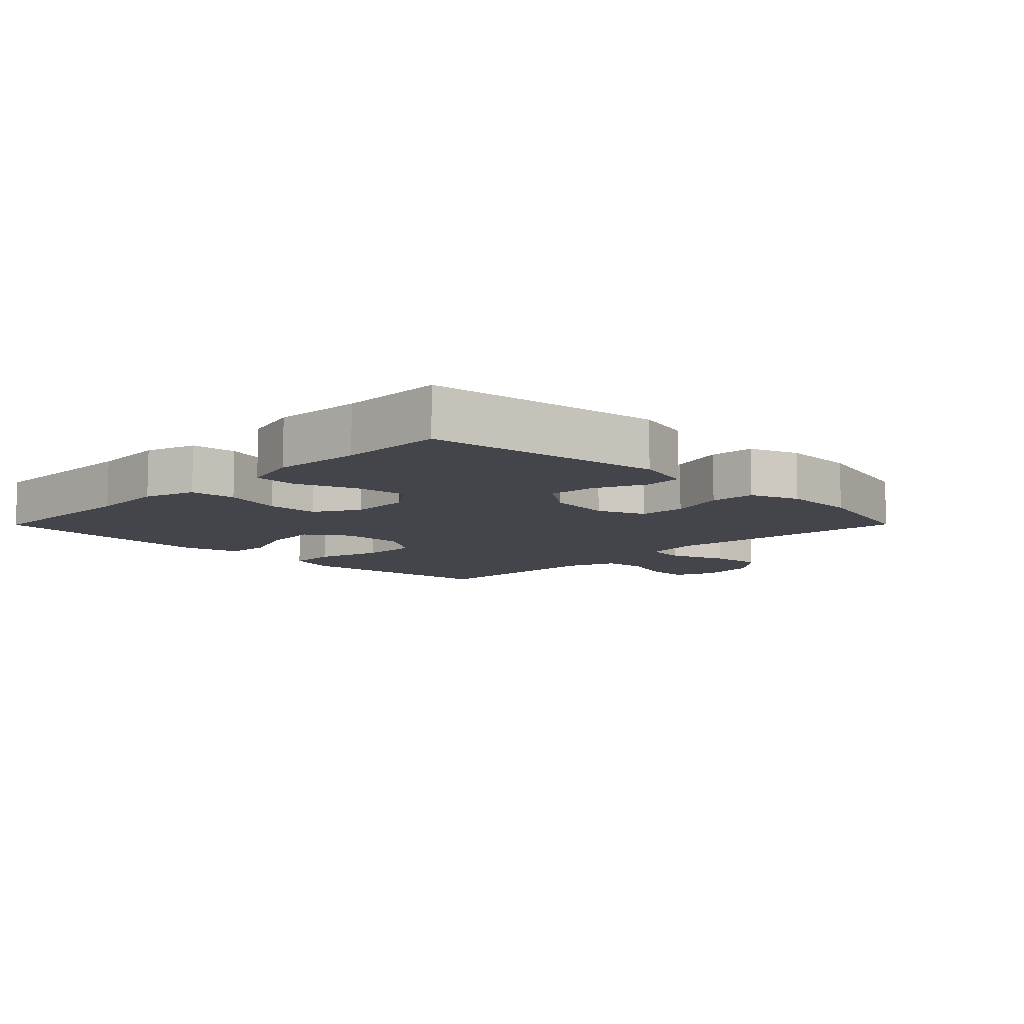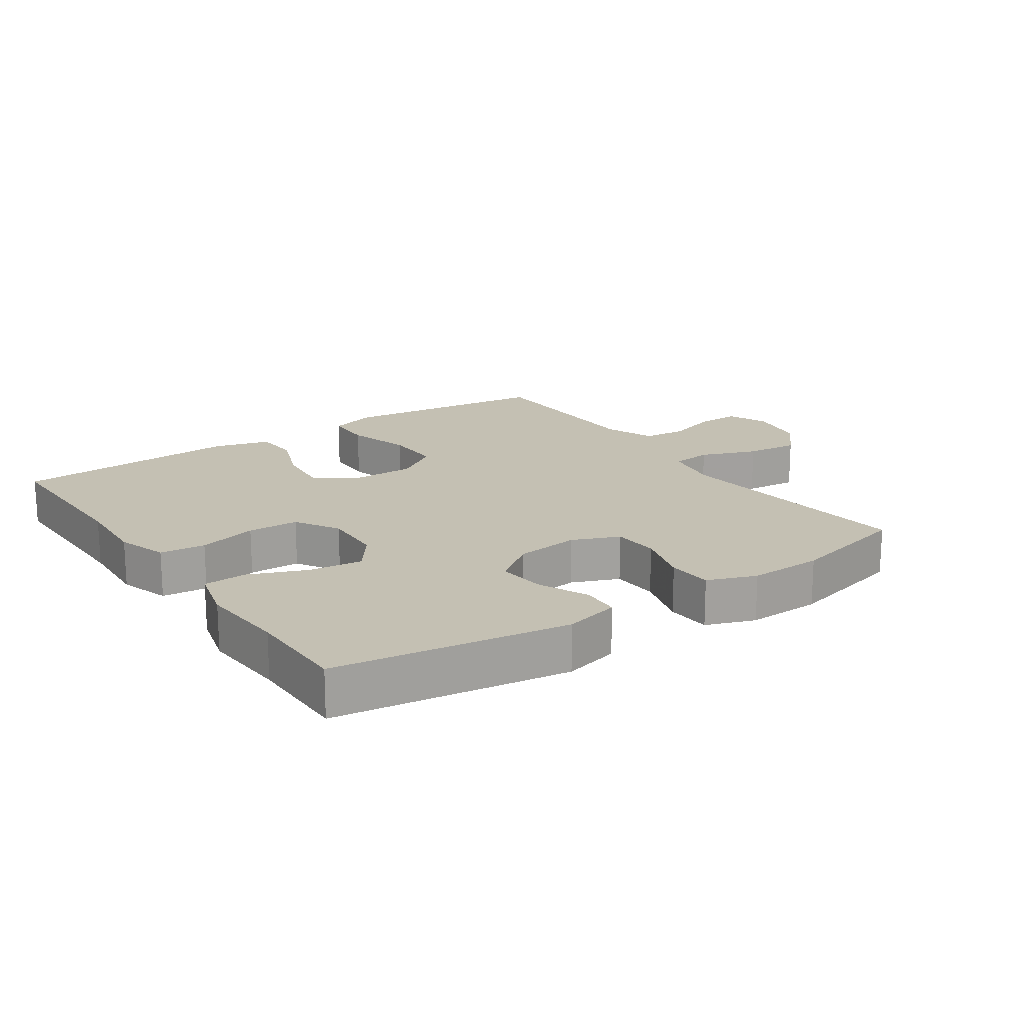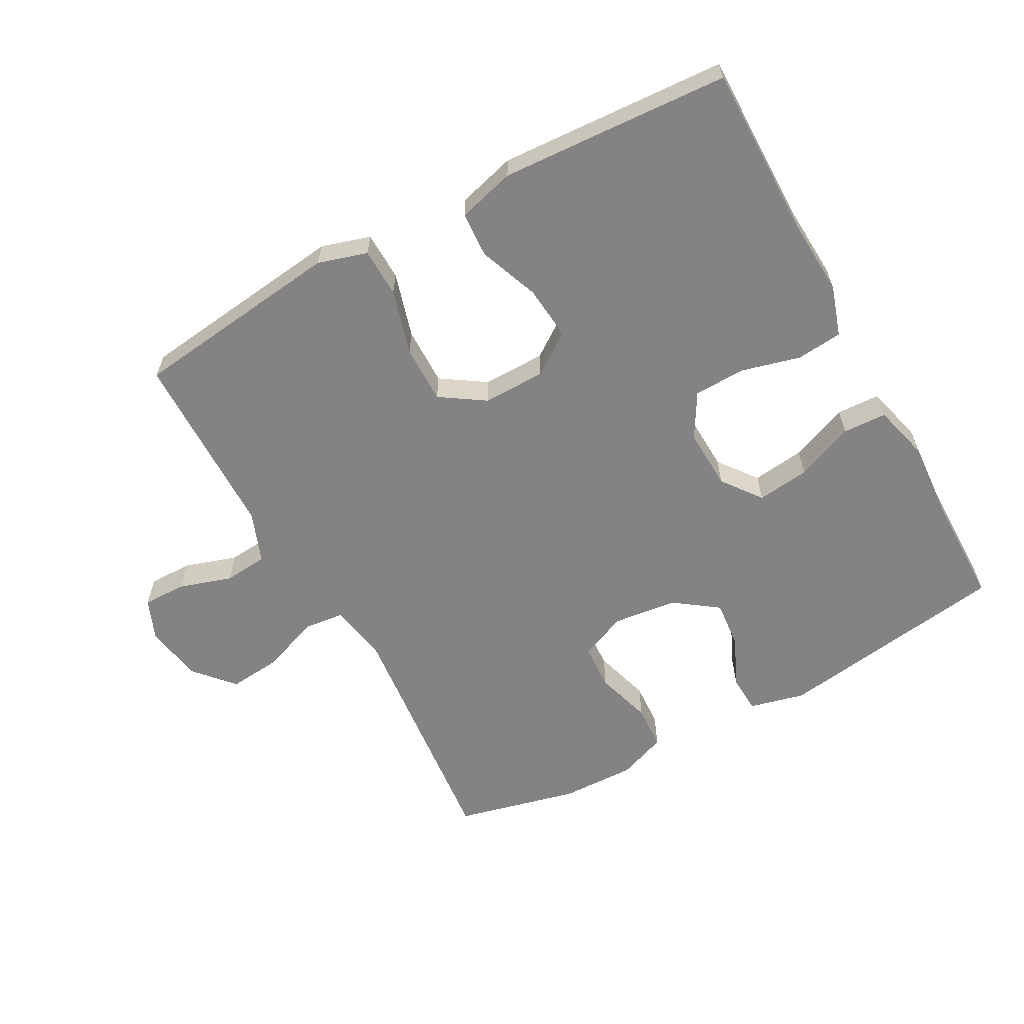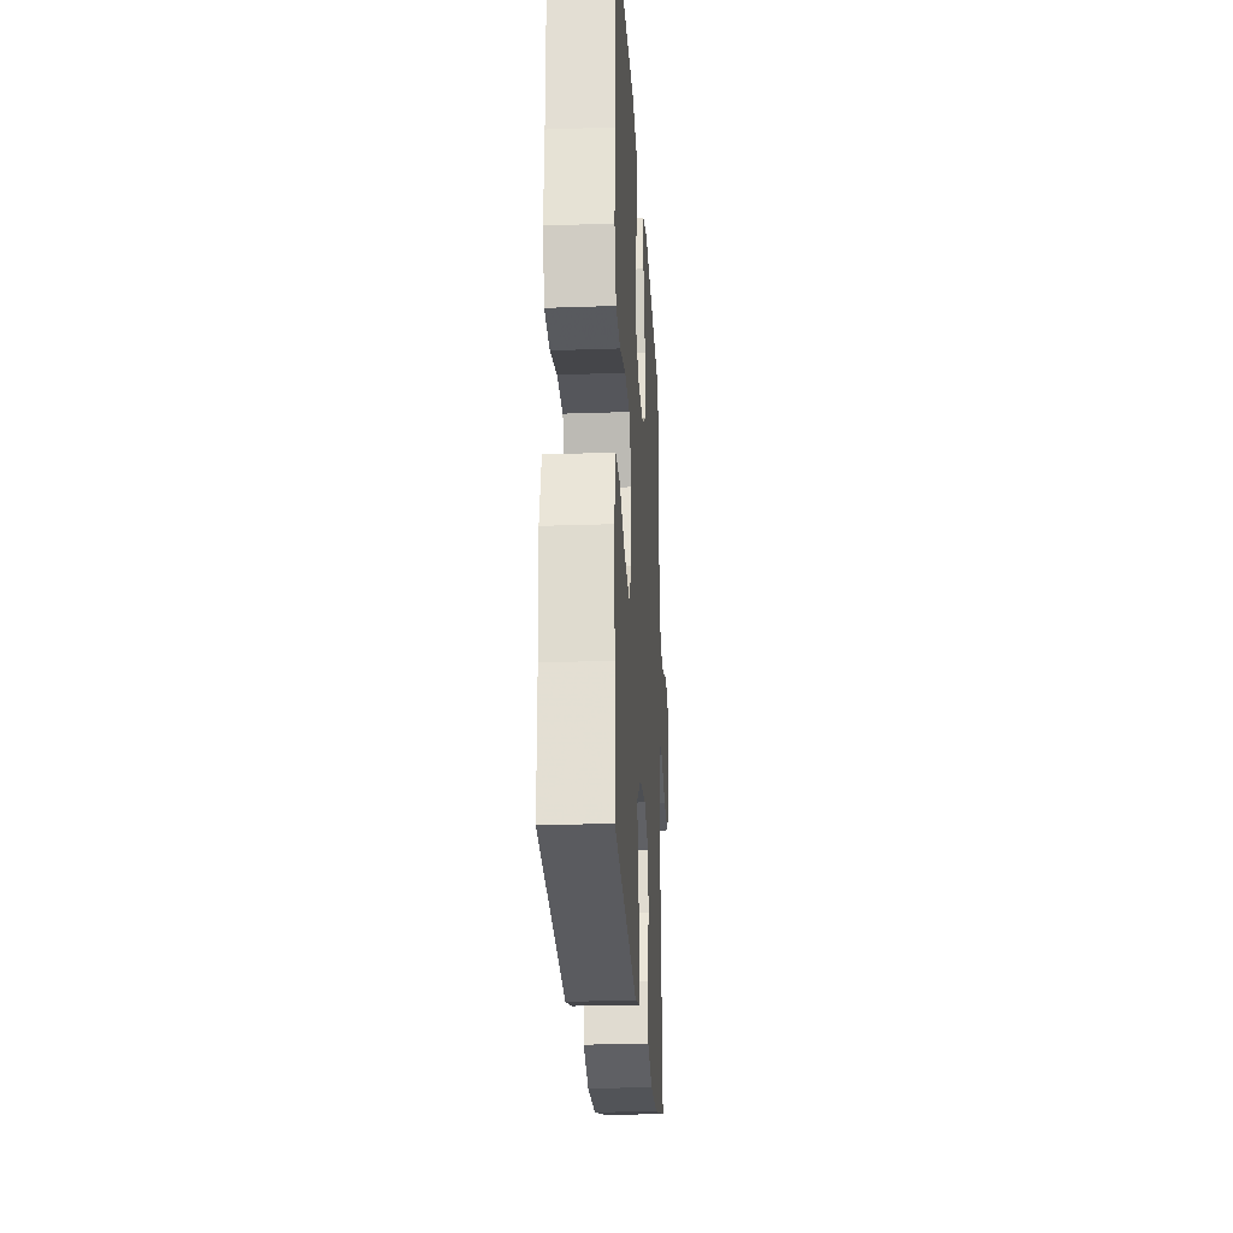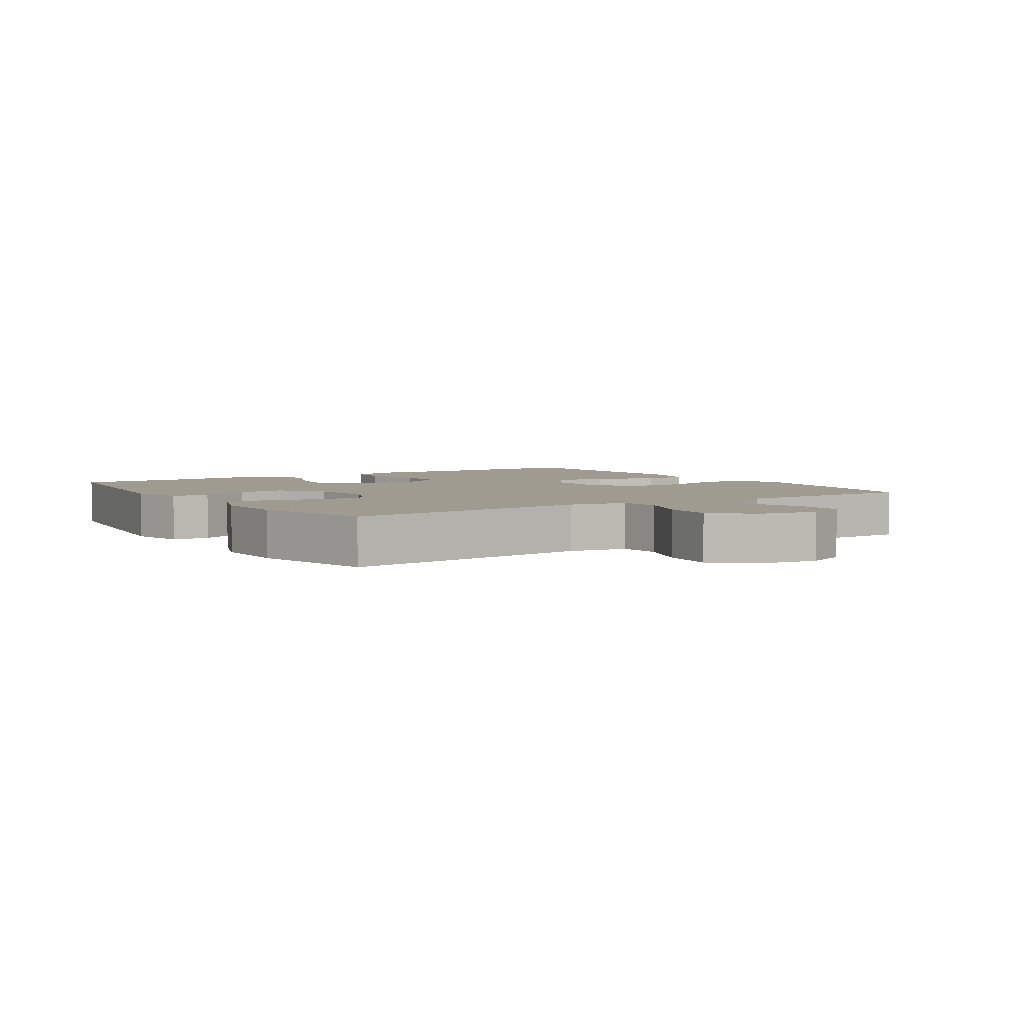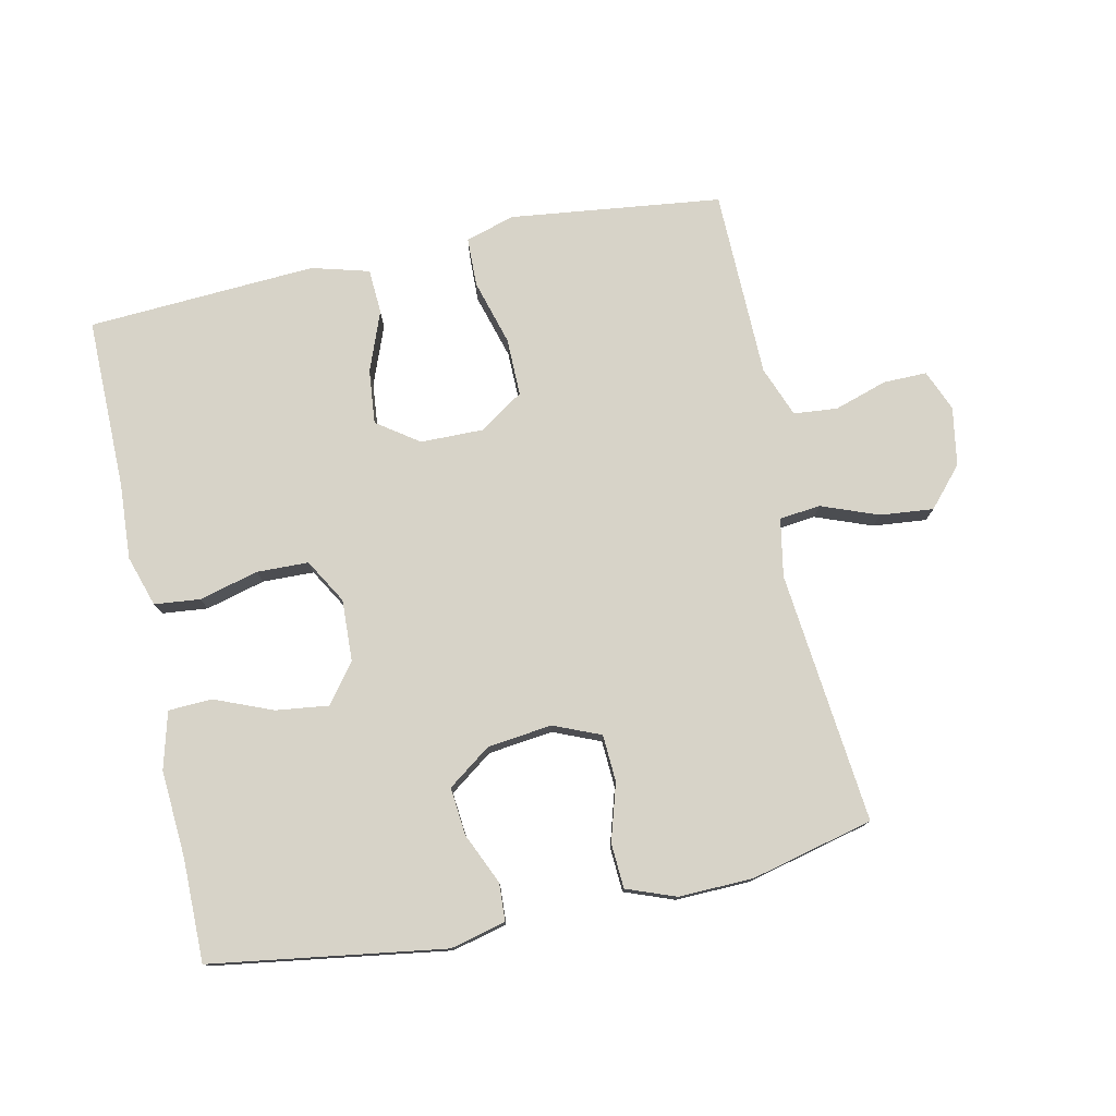
<metadata>
{"format":"obj","ext":"obj","renderer":"f3d","projection":"perspective","resolution":1024,"background":"white","views":[{"elev":-9.2,"azim":135.2,"up":"+Y"},{"elev":18.0,"azim":145.5,"up":"+Y"},{"elev":-61.1,"azim":28.8,"up":"+Y"},{"elev":-24.7,"azim":93.3,"up":"+Z"},{"elev":4.1,"azim":-123.1,"up":"+Y"},{"elev":77.2,"azim":168.0,"up":"+Y"}]}
</metadata>
<code>
v 0.5 0.07 0.5
v 0.498 0.07 0.237
v 0.505 0.07 0.12
v 0.48 0.07 0.042
v 0.41 0.07 0.035
v 0.319 0.07 0.059
v 0.24 0.07 0.057
v 0.2 0.07 -0.011
v 0.204 0.07 -0.105
v 0.249 0.07 -0.165
v 0.33 0.07 -0.155
v 0.419 0.07 -0.119
v 0.486 0.07 -0.122
v 0.509 0.07 -0.209
v 0.5 0.07 -0.343
v 0.5 0.07 -0.5
v 0.142 0.07 -0.553
v 0.057 0.07 -0.532
v 0.054 0.07 -0.474
v 0.089 0.07 -0.396
v 0.096 0.07 -0.323
v 0.03 0.07 -0.275
v -0.069 0.07 -0.263
v -0.141 0.07 -0.293
v -0.145 0.07 -0.365
v -0.119 0.07 -0.452
v -0.123 0.07 -0.521
v -0.198 0.07 -0.549
v -0.312 0.07 -0.546
v -0.5 0.07 -0.5
v -0.46 0.07 -0.114
v -0.476 0.07 -0.025
v -0.539 0.07 -0.018
v -0.626 0.07 -0.051
v -0.708 0.07 -0.059
v -0.761 0.07 0.001
v -0.776 0.07 0.091
v -0.75 0.07 0.154
v -0.683 0.07 0.153
v -0.602 0.07 0.127
v -0.535 0.07 0.133
v -0.505 0.07 0.211
v -0.503 0.07 0.329
v -0.5 0.07 0.5
v -0.292 0.07 0.525
v -0.175 0.07 0.539
v -0.1 0.07 0.516
v -0.098 0.07 0.441
v -0.127 0.07 0.341
v -0.128 0.07 0.252
v -0.06 0.07 0.207
v 0.036 0.07 0.208
v 0.1 0.07 0.253
v 0.092 0.07 0.336
v 0.057 0.07 0.428
v 0.061 0.07 0.497
v 0.149 0.07 0.521
v 0.285 0.07 0.513
v 0.5 0 0.5
v 0.498 0 0.237
v 0.505 0 0.12
v 0.48 0 0.042
v 0.41 0 0.035
v 0.319 0 0.059
v 0.24 0 0.057
v 0.2 0 -0.011
v 0.204 0 -0.105
v 0.249 0 -0.165
v 0.33 0 -0.155
v 0.419 0 -0.119
v 0.486 0 -0.122
v 0.509 0 -0.209
v 0.5 0 -0.343
v 0.5 0 -0.5
v 0.142 0 -0.553
v 0.057 0 -0.532
v 0.054 0 -0.474
v 0.089 0 -0.396
v 0.096 0 -0.323
v 0.03 0 -0.275
v -0.069 0 -0.263
v -0.141 0 -0.293
v -0.145 0 -0.365
v -0.119 0 -0.452
v -0.123 0 -0.521
v -0.198 0 -0.549
v -0.312 0 -0.546
v -0.5 0 -0.5
v -0.46 0 -0.114
v -0.476 0 -0.025
v -0.539 0 -0.018
v -0.626 0 -0.051
v -0.708 0 -0.059
v -0.761 0 0.001
v -0.776 0 0.091
v -0.75 0 0.154
v -0.683 0 0.153
v -0.602 0 0.127
v -0.535 0 0.133
v -0.505 0 0.211
v -0.503 0 0.329
v -0.5 0 0.5
v -0.292 0 0.525
v -0.175 0 0.539
v -0.1 0 0.516
v -0.098 0 0.441
v -0.127 0 0.341
v -0.128 0 0.252
v -0.06 0 0.207
v 0.036 0 0.208
v 0.1 0 0.253
v 0.092 0 0.336
v 0.057 0 0.428
v 0.061 0 0.497
v 0.149 0 0.521
v 0.285 0 0.513
f 57 58 1 2
f 54 55 56 57
f 53 54 57 2
f 52 53 2 3
f 51 52 3 4
f 46 47 48 49
f 46 49 50
f 45 46 50
f 42 43 44 45
f 41 42 45 50
f 37 38 39 40
f 37 40 41
f 36 37 41
f 33 34 35 36
f 33 36 41 50
f 28 29 30 31
f 28 31 32
f 25 26 27 28
f 24 25 28 32
f 23 24 32
f 22 23 32
f 17 18 19 20
f 15 16 17 20
f 15 20 21
f 14 15 21 22
f 11 12 13 14
f 10 11 14 22
f 51 4 5 6
f 51 6 7
f 32 33 50 51
f 32 51 7 8
f 9 10 22 32
f 8 9 32
f 60 59 116 115
f 115 114 113 112
f 60 115 112 111
f 61 60 111 110
f 62 61 110 109
f 107 106 105 104
f 108 107 104
f 108 104 103
f 103 102 101 100
f 108 103 100 99
f 98 97 96 95
f 99 98 95
f 99 95 94
f 94 93 92 91
f 108 99 94 91
f 89 88 87 86
f 90 89 86
f 86 85 84 83
f 90 86 83 82
f 90 82 81
f 90 81 80
f 78 77 76 75
f 78 75 74 73
f 79 78 73
f 80 79 73 72
f 72 71 70 69
f 80 72 69 68
f 64 63 62 109
f 65 64 109
f 109 108 91 90
f 66 65 109 90
f 90 80 68 67
f 90 67 66
f 1 59 60 2
f 2 60 61 3
f 3 61 62 4
f 4 62 63 5
f 5 63 64 6
f 6 64 65 7
f 7 65 66 8
f 8 66 67 9
f 9 67 68 10
f 10 68 69 11
f 11 69 70 12
f 12 70 71 13
f 13 71 72 14
f 14 72 73 15
f 15 73 74 16
f 16 74 75 17
f 17 75 76 18
f 18 76 77 19
f 19 77 78 20
f 20 78 79 21
f 21 79 80 22
f 22 80 81 23
f 23 81 82 24
f 24 82 83 25
f 25 83 84 26
f 26 84 85 27
f 27 85 86 28
f 28 86 87 29
f 29 87 88 30
f 30 88 89 31
f 31 89 90 32
f 32 90 91 33
f 33 91 92 34
f 34 92 93 35
f 35 93 94 36
f 36 94 95 37
f 37 95 96 38
f 38 96 97 39
f 39 97 98 40
f 40 98 99 41
f 41 99 100 42
f 42 100 101 43
f 43 101 102 44
f 44 102 103 45
f 45 103 104 46
f 46 104 105 47
f 47 105 106 48
f 48 106 107 49
f 49 107 108 50
f 50 108 109 51
f 51 109 110 52
f 52 110 111 53
f 53 111 112 54
f 54 112 113 55
f 55 113 114 56
f 56 114 115 57
f 57 115 116 58
f 58 116 59 1

</code>
